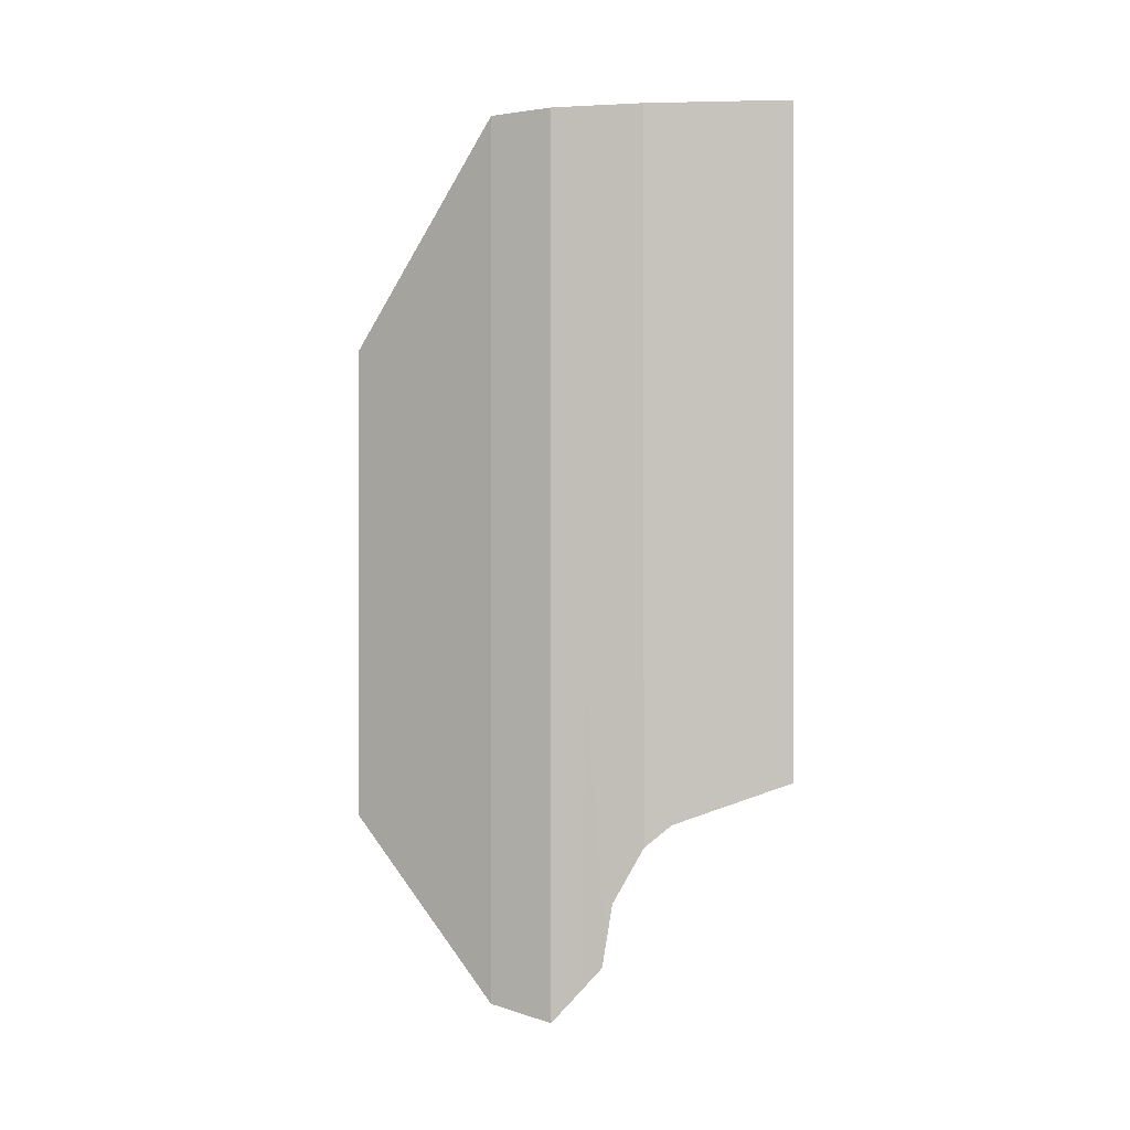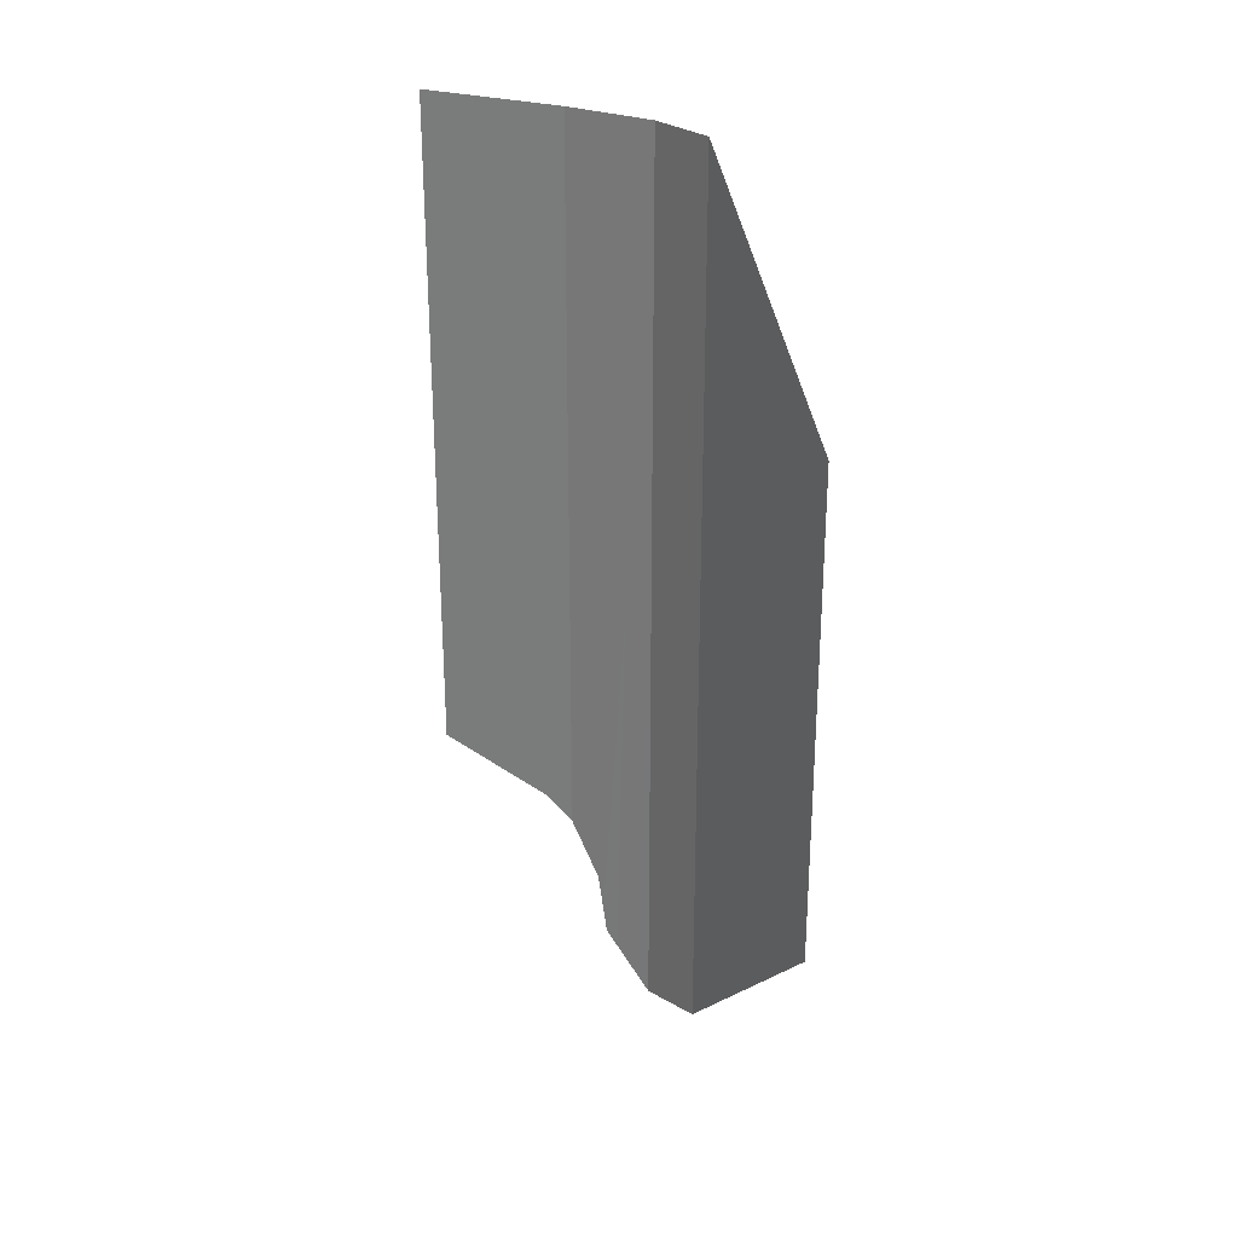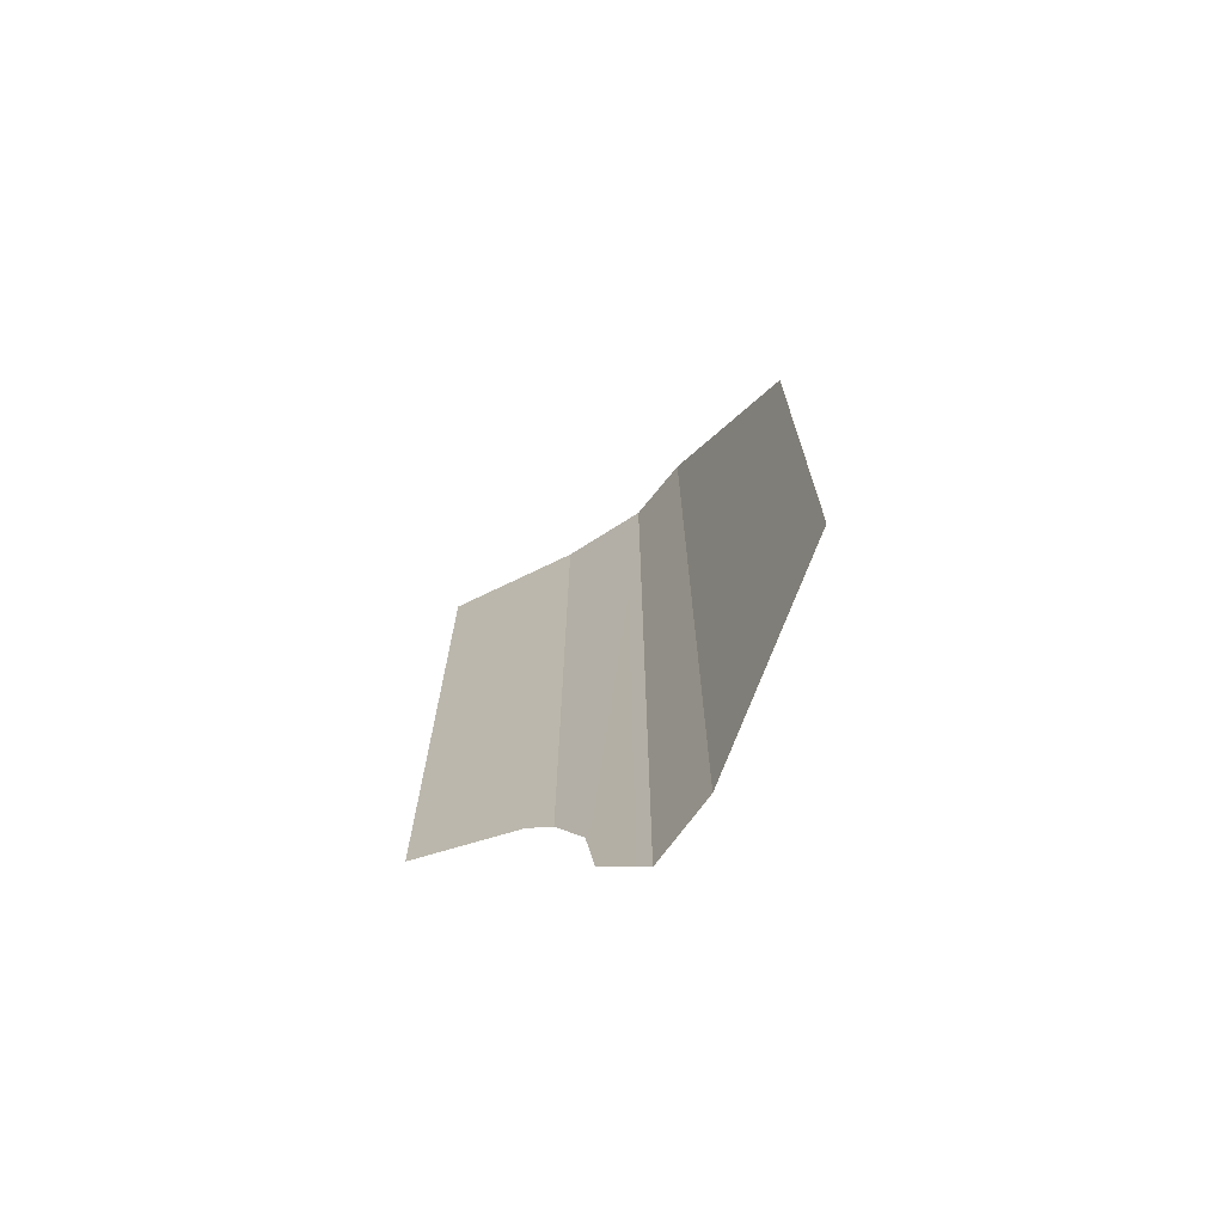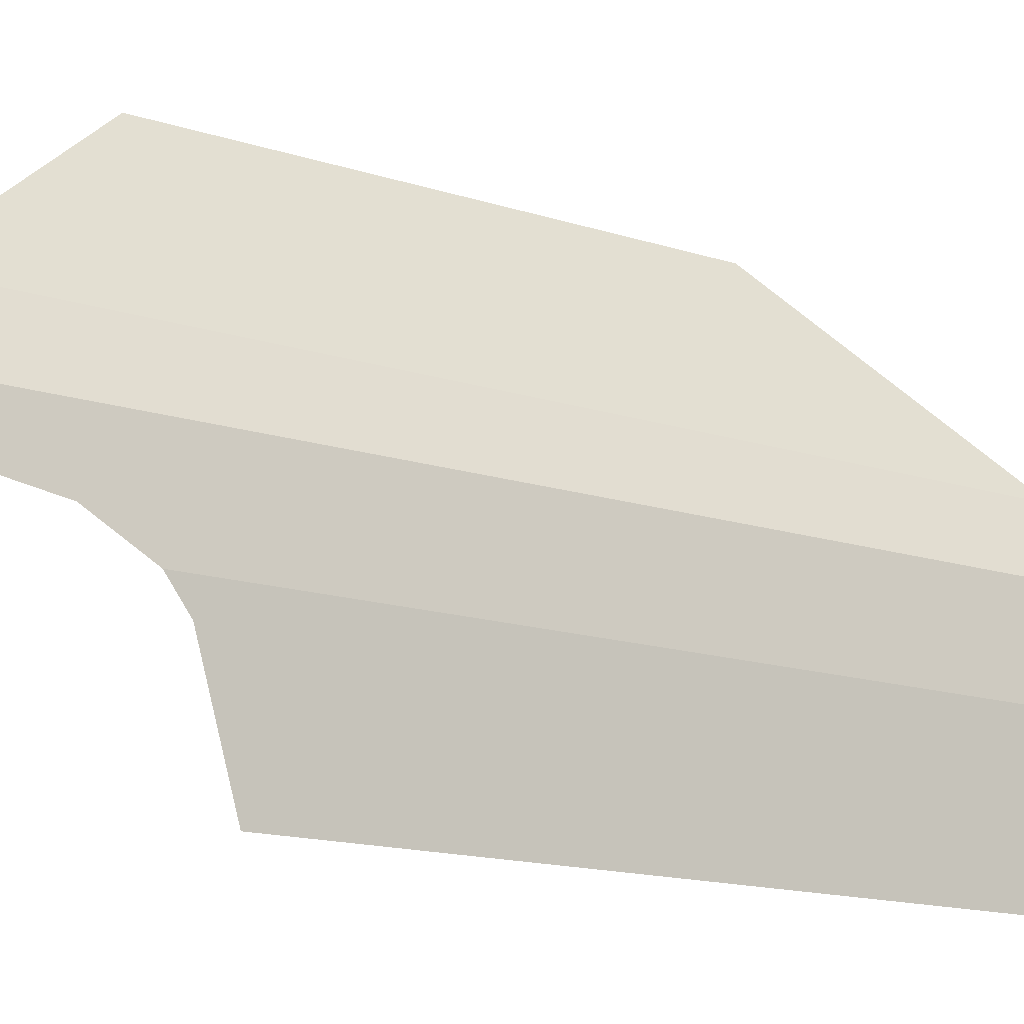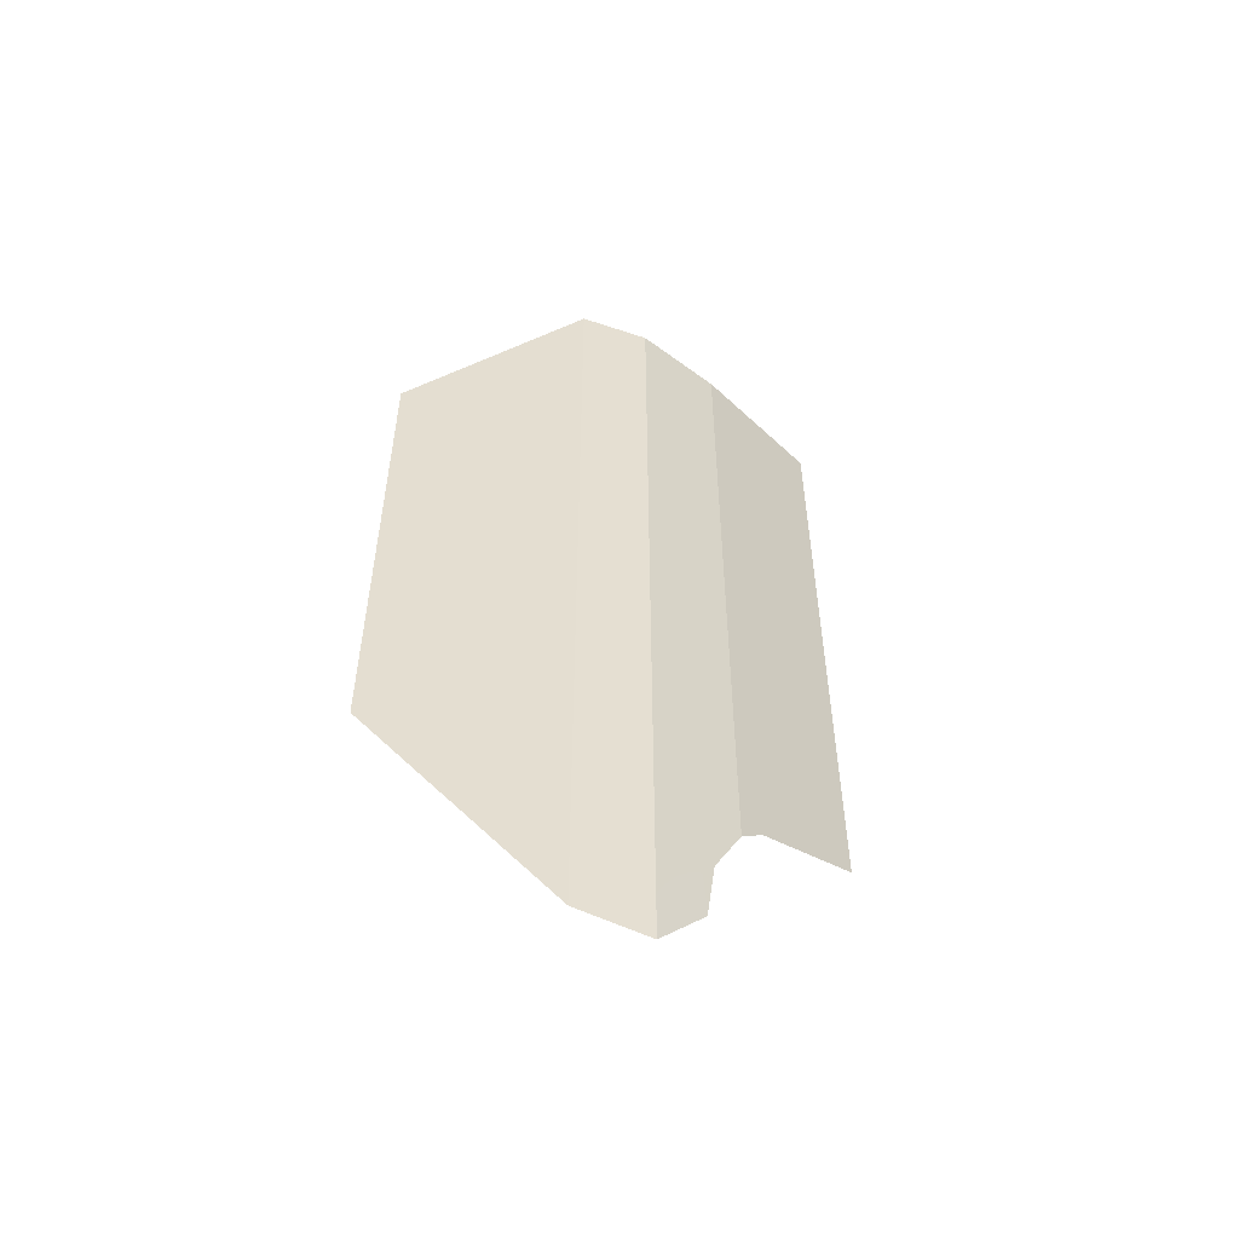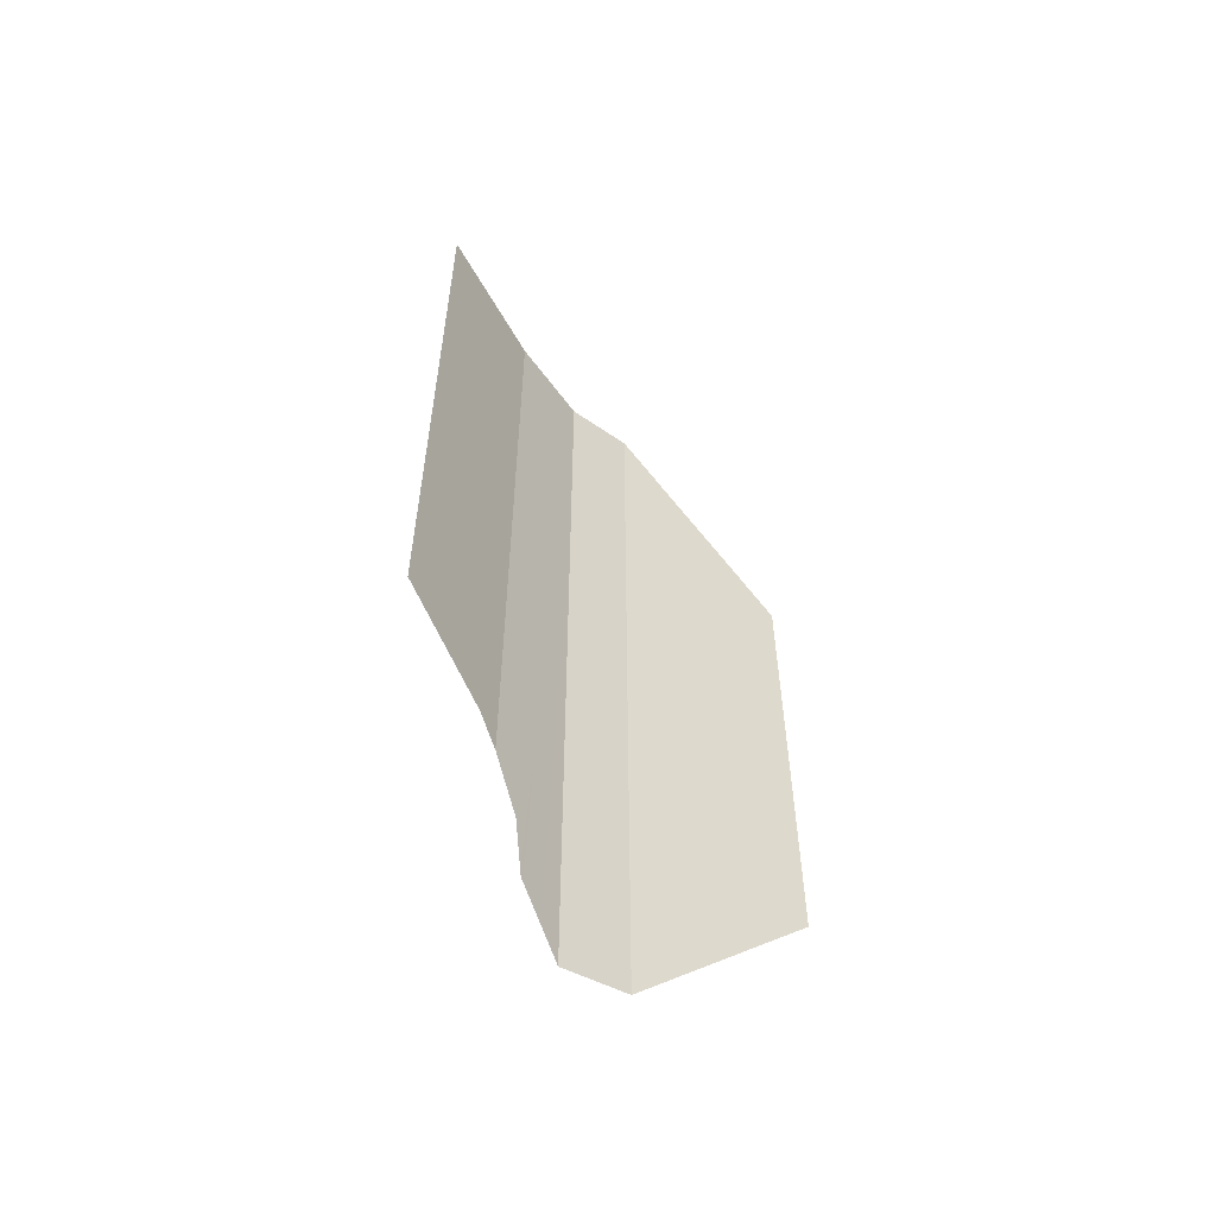
<metadata>
{"format":"obj","ext":"obj","renderer":"f3d","projection":"perspective","resolution":1024,"background":"white","views":[{"elev":-0.4,"azim":-78.6,"up":"+Z"},{"elev":26.9,"azim":122.8,"up":"+Z"},{"elev":-70.5,"azim":122.6,"up":"+Z"},{"elev":-15.6,"azim":-124.0,"up":"+Y"},{"elev":-53.2,"azim":-128.3,"up":"+Z"},{"elev":-56.6,"azim":35.5,"up":"+Z"}]}
</metadata>
<code>
o Car5.door.FR.001
v -0.8748 2.019 0.4105
v -0.8748 2.019 -1.35
v -1.152 1.437 1.211
v -1.152 1.437 -1.981
v -1.232 1.2 -2.022
v -1.232 1.2 1.211
v -1.22 0.7707 -1.315
v -1.172 0.3516 -1.164
v -1.172 0.3516 1.211
v -1.232 0.9803 -1.596
v -1.232 0.868 1.211
v -1.232 0.868 -1.396
v -1.232 1.017 -1.821
f 4 1 3
f 1 4 2
f 3 5 4
f 5 3 6
f 7 9 8
f 10 6 11
f 11 9 7
f 10 11 12
f 13 5 6
f 13 6 10
f 11 7 12
o Car5.door.FR
v -0.8748 2.019 0.4105
v -0.8748 2.019 -1.35
v -1.152 1.437 1.211
v -1.152 1.437 -1.981
v -1.232 1.2 -2.022
v -1.232 1.2 1.211
v -1.22 0.7707 -1.315
v -1.172 0.3516 -1.164
v -1.172 0.3516 1.211
v -1.232 0.9803 -1.596
v -1.232 0.868 1.211
v -1.232 0.868 -1.396
v -1.232 1.017 -1.821
f 17 16 14
f 14 15 17
f 16 17 18
f 18 19 16
f 20 21 22
f 23 24 19
f 24 20 22
f 23 25 24
f 26 19 18
f 26 23 19
f 24 25 20

</code>
